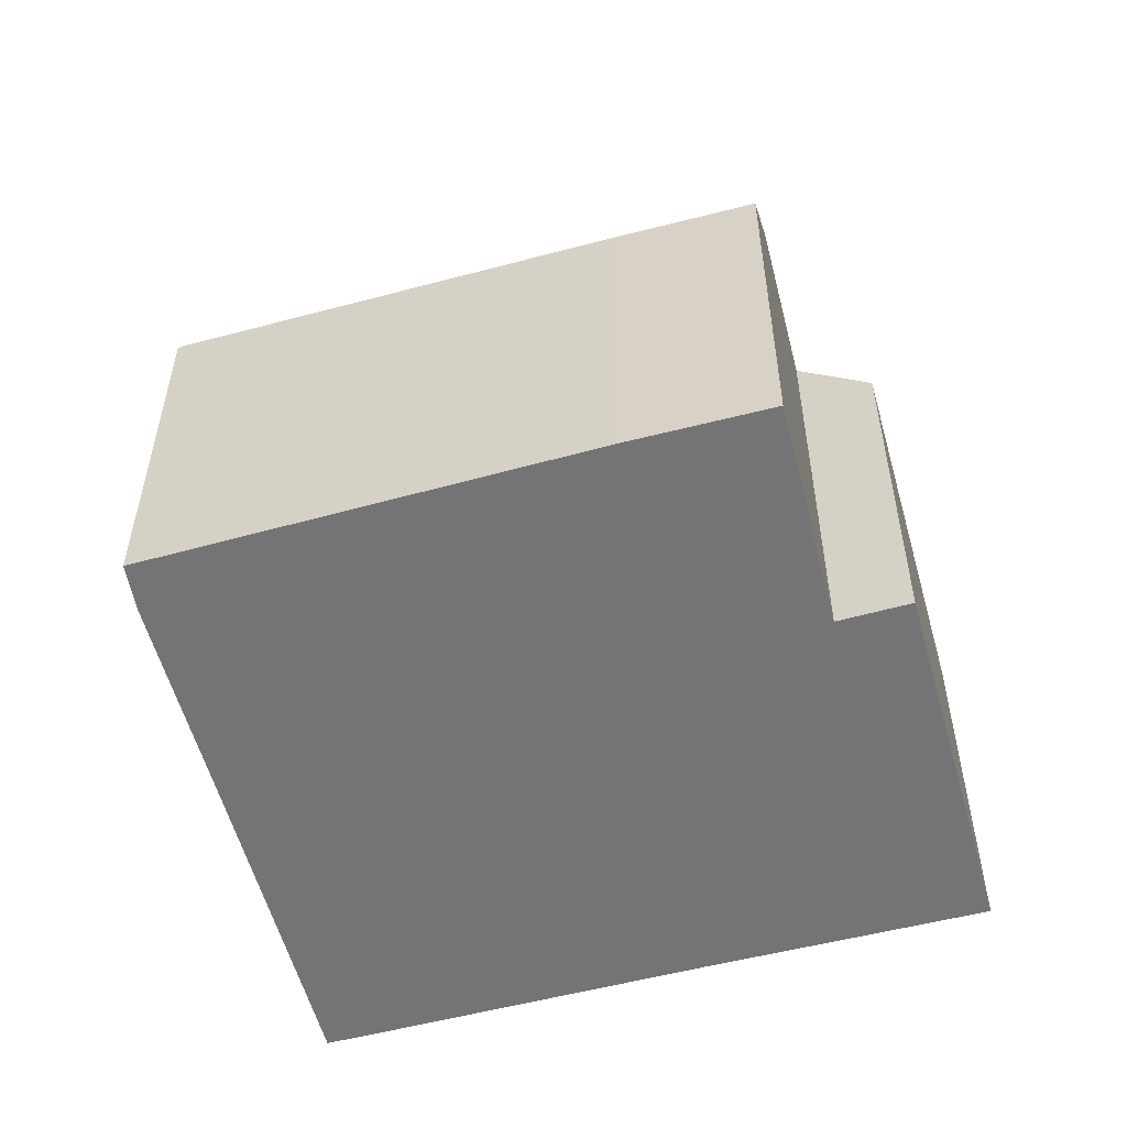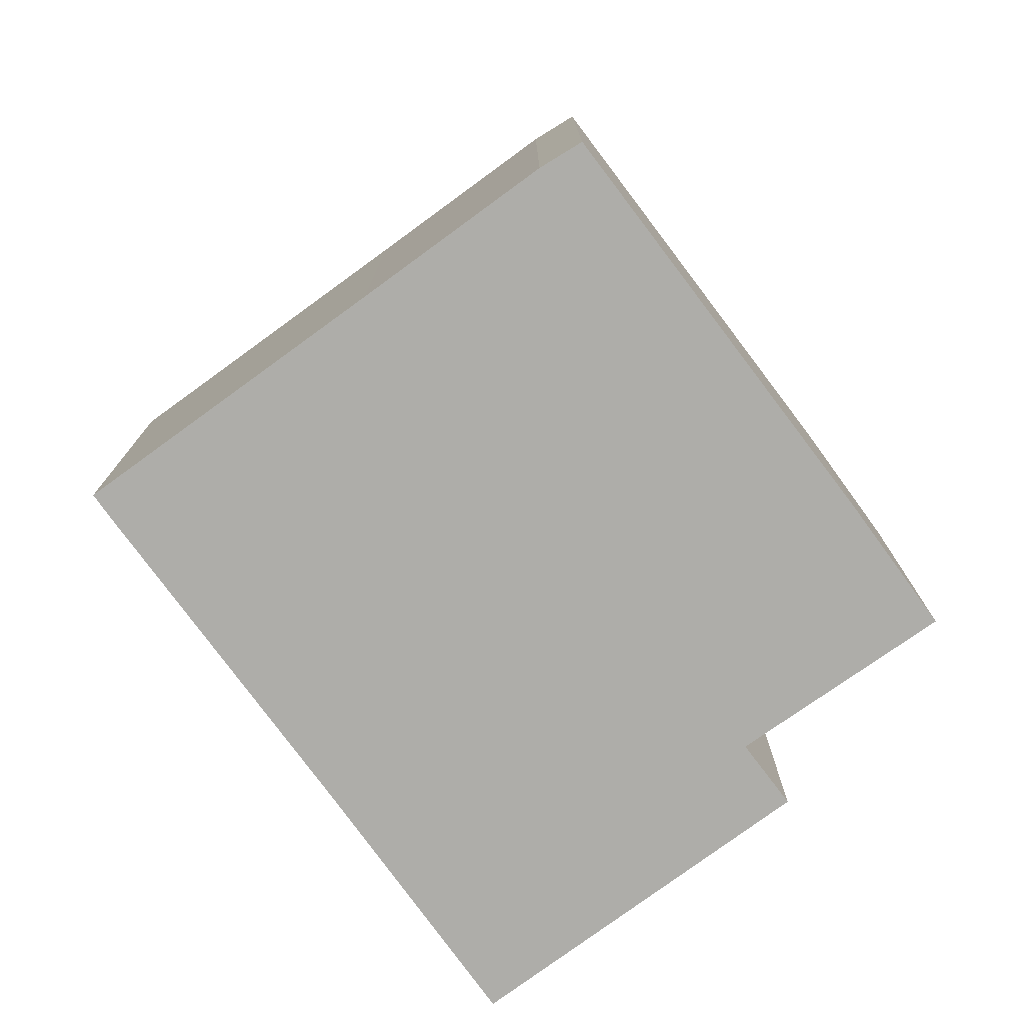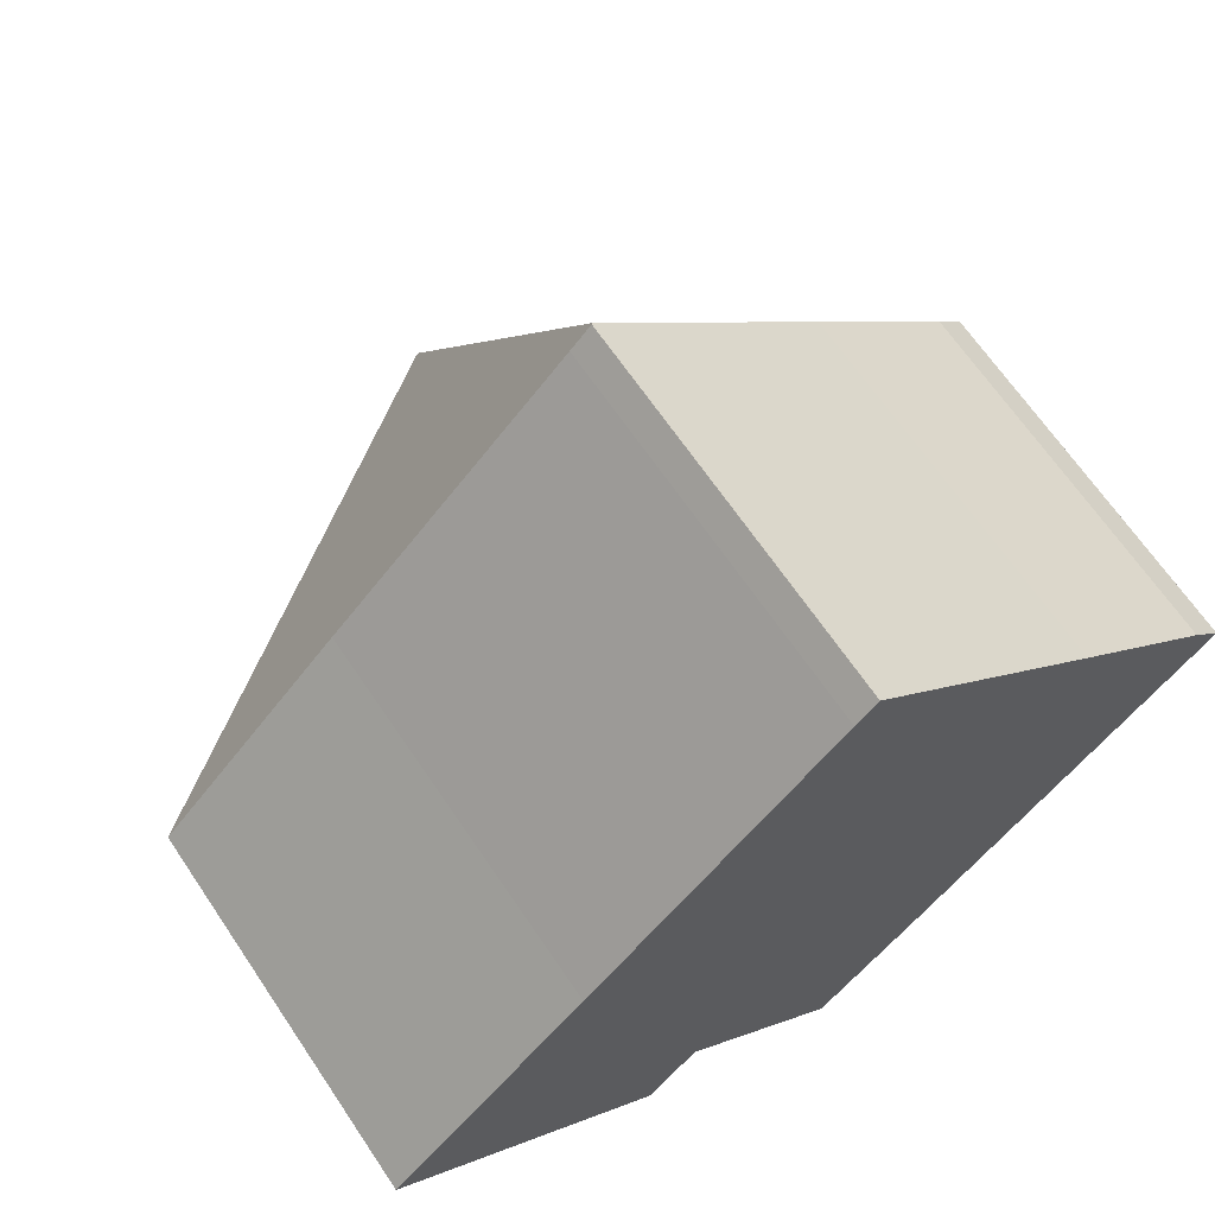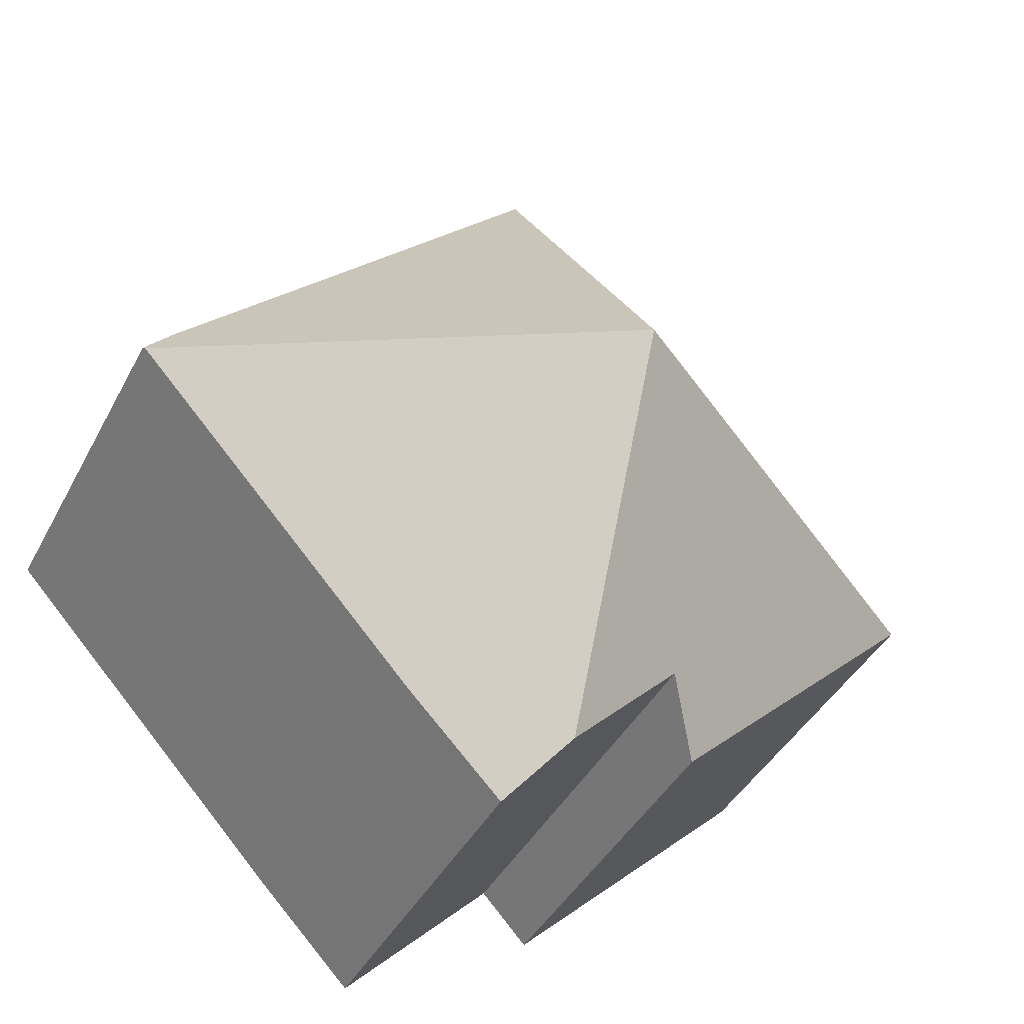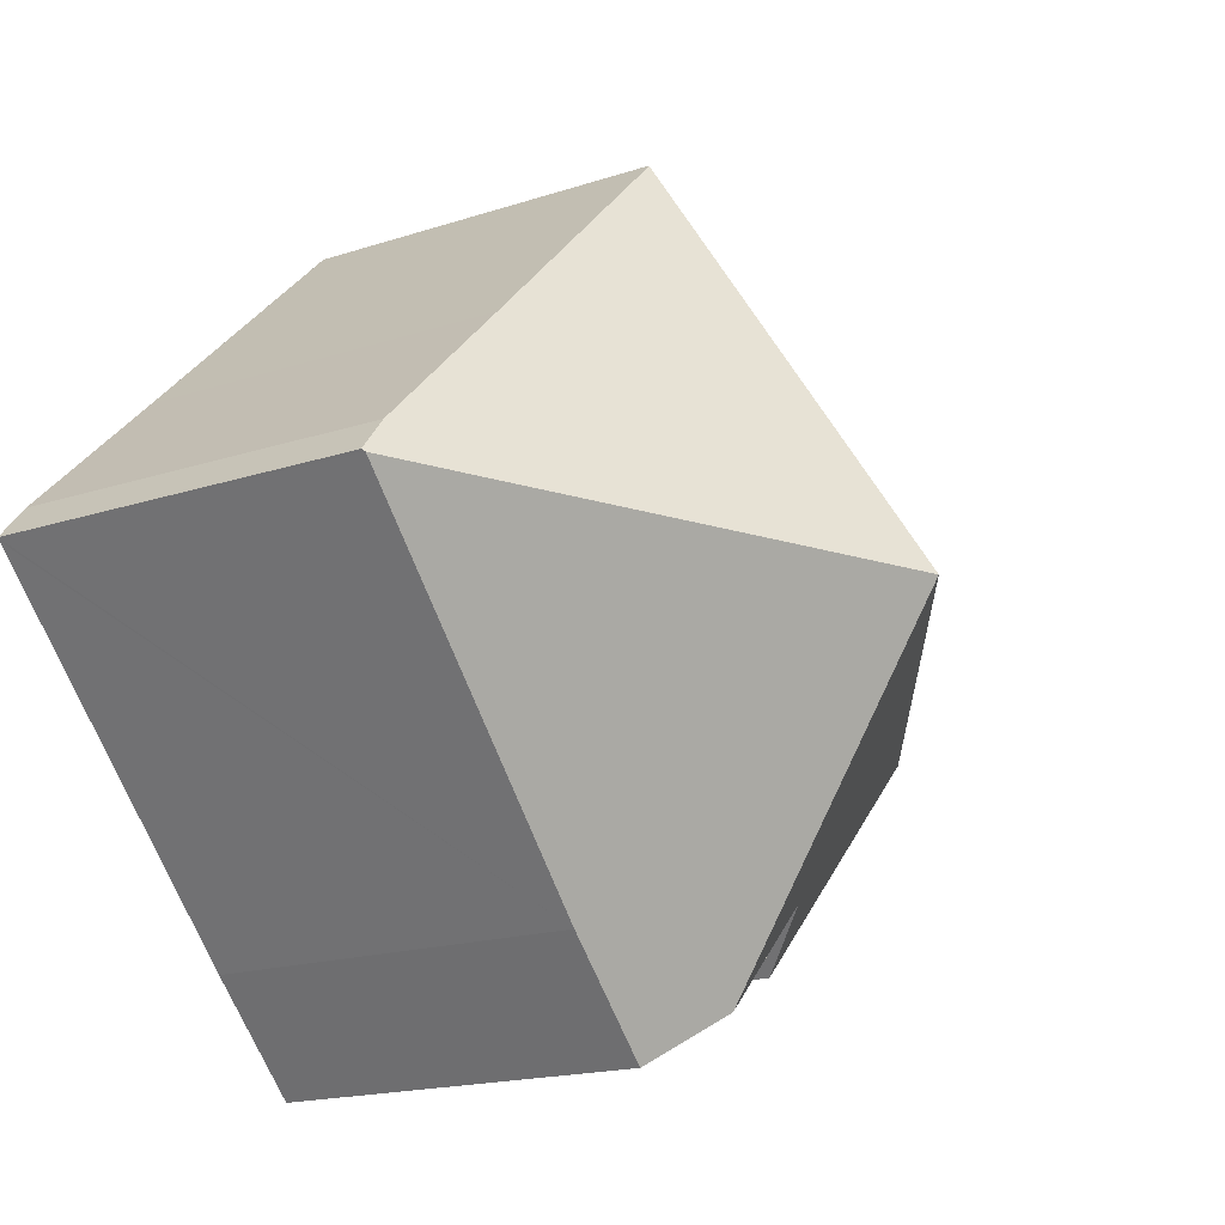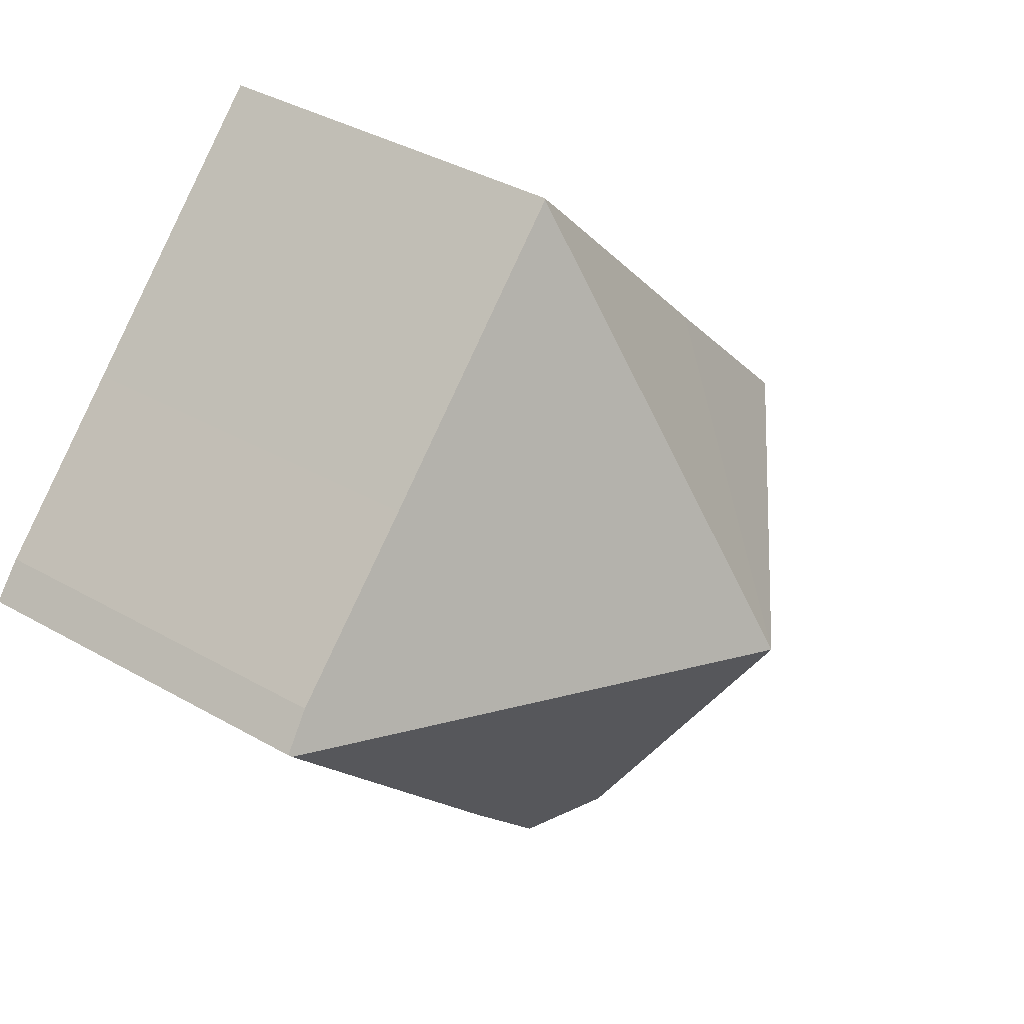
<metadata>
{"format":"obj","ext":"obj","renderer":"f3d","projection":"perspective","resolution":1024,"background":"white","views":[{"elev":-56.3,"azim":149.2,"up":"+Y"},{"elev":-77.1,"azim":80.2,"up":"+Y"},{"elev":66.0,"azim":-33.9,"up":"+Z"},{"elev":-41.1,"azim":154.4,"up":"+Z"},{"elev":-17.3,"azim":123.4,"up":"+Z"},{"elev":37.8,"azim":126.1,"up":"+Z"}]}
</metadata>
<code>
v  7.871 6.576 8.074
v  7.49 6.548 7.725
v  7.853 6.552 8.092
v  7.55 11.26 0.542
v  3.307 6.571 3.375
v  0 6.538 4.003e-16
v  14.94 6.645 1.064
v  14.44 6.548 1.706
v  14.97 6.601 1.102
v  11.9 6.565 4.161
v  9.797 6.511 -4.443
v  8.109 6.514 -6.179
v  7.299 7.587 -5.364
v  5.389 7.621 -3.443
v  4.541 6.586 -4.35
v  4.541 2.664e-16 -4.35
v  0 0 0
v  5.389 2.108e-16 -3.443
v  8.109 3.784e-16 -6.179
v  7.299 3.284e-16 -5.364
v  3.307 -2.067e-16 3.375
v  7.49 -4.73e-16 7.725
v  7.853 -4.955e-16 8.092
v  11.9 -2.548e-16 4.161
v  7.871 -4.944e-16 8.074
v  14.44 -1.045e-16 1.706
v  14.97 -6.748e-17 1.102
v  14.94 -6.515e-17 1.064
v  9.797 2.721e-16 -4.443
g defaultobject
f 1 2 3
f 2 1 4
f 2 4 5
f 5 4 6
f 7 8 9
f 8 7 4
f 8 4 10
f 10 4 1
f 11 4 7
f 4 11 12
f 4 12 13
f 13 14 4
f 6 4 14
f 15 6 14
f 16 6 15
f 6 16 17
f 12 14 13
f 14 12 18
f 18 12 19
f 18 19 20
f 17 5 6
f 5 17 21
f 5 21 2
f 2 21 22
f 2 22 3
f 3 22 23
f 3 10 1
f 10 3 23
f 10 23 24
f 24 23 25
f 24 8 10
f 8 24 26
f 8 27 9
f 27 8 26
f 27 7 9
f 7 27 11
f 11 27 28
f 11 28 29
f 11 29 12
f 12 29 19
f 18 15 14
f 15 18 16
f 29 20 19
f 20 29 18
f 18 29 28
f 18 17 16
f 17 18 28
f 17 28 27
f 17 27 26
f 17 26 24
f 17 24 21
f 21 24 25
f 21 25 22
f 22 25 23

</code>
